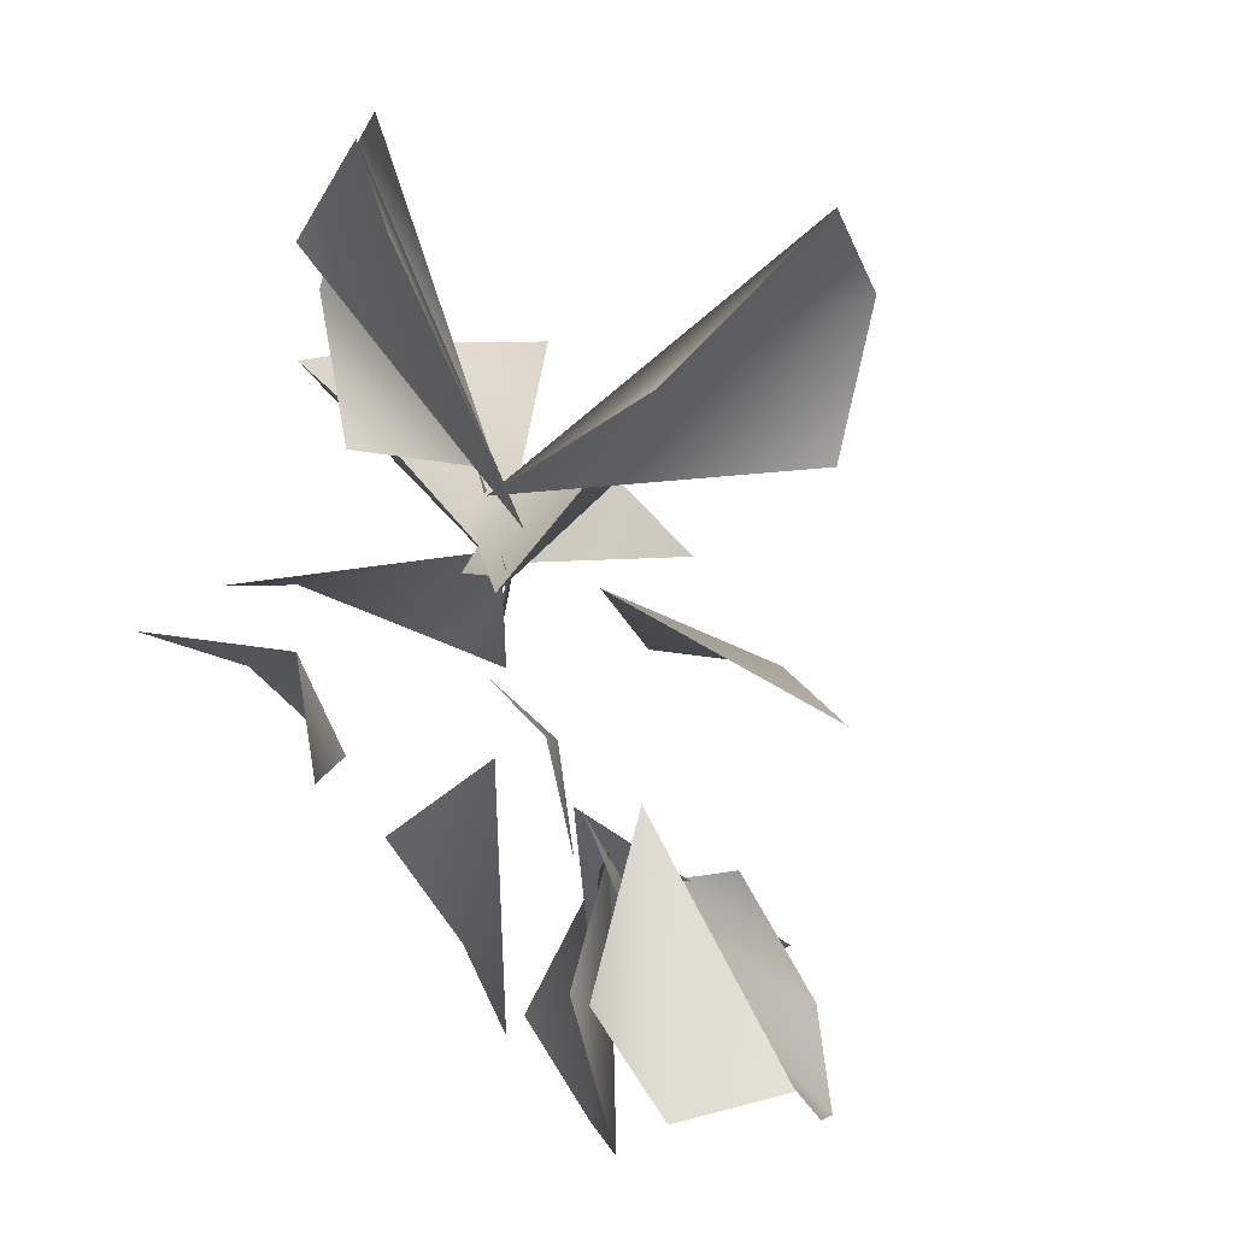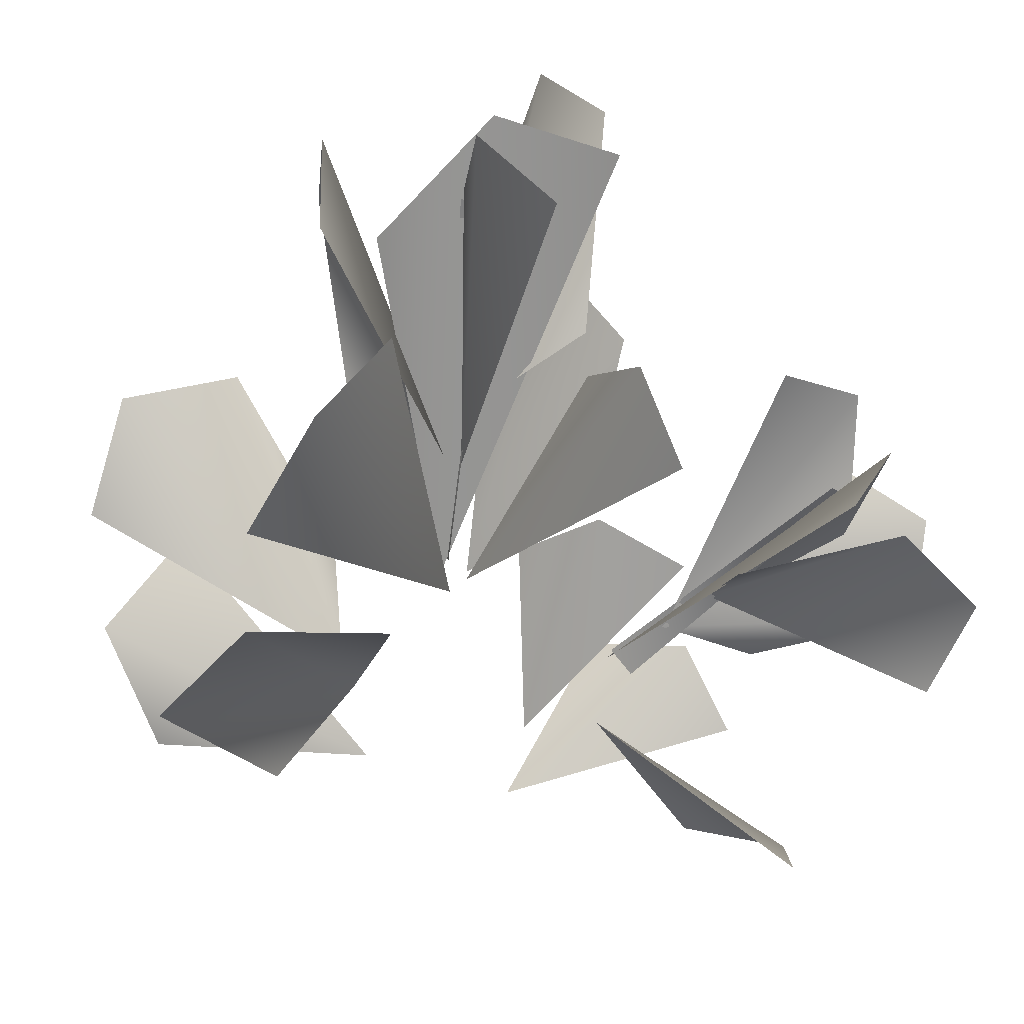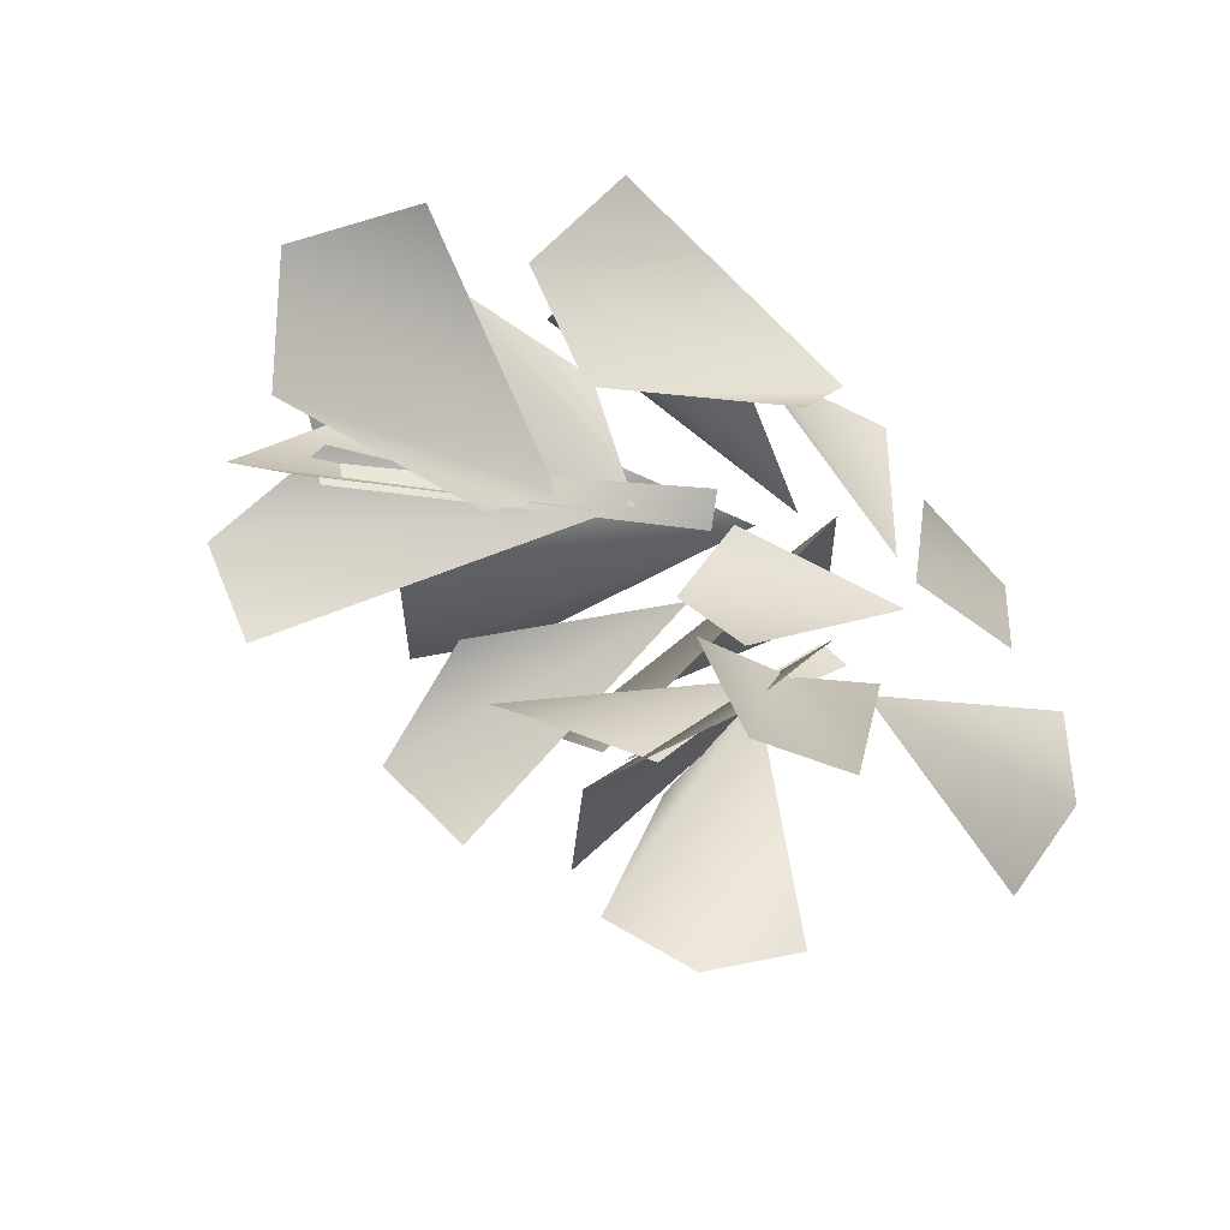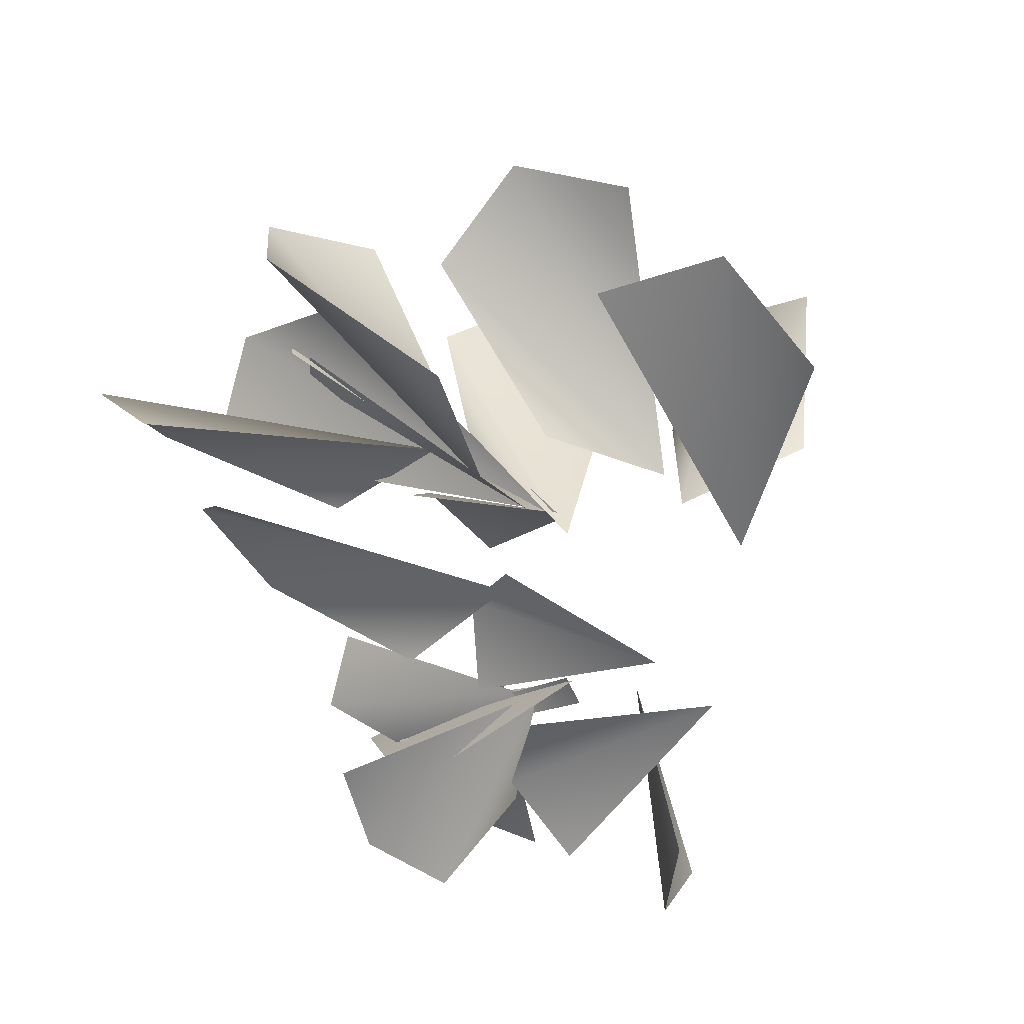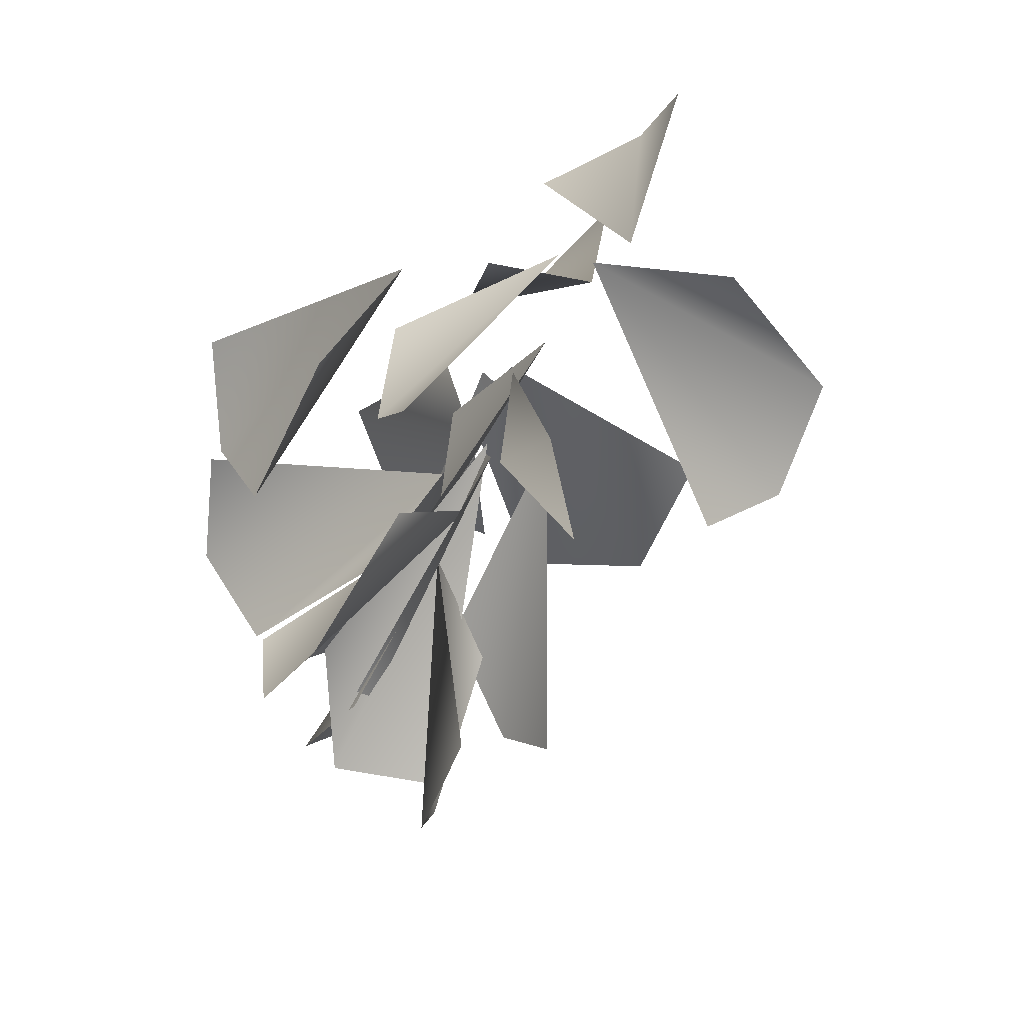
<metadata>
{"format":"obj","ext":"obj","renderer":"f3d","projection":"perspective","resolution":1024,"background":"white","views":[{"elev":-74.9,"azim":36.9,"up":"+Y"},{"elev":23.2,"azim":119.8,"up":"+Y"},{"elev":-38.5,"azim":-103.7,"up":"+Z"},{"elev":47.8,"azim":-44.7,"up":"+Z"},{"elev":-37.0,"azim":-18.6,"up":"+Z"}]}
</metadata>
<code>
g NewMesh_tris_92
v 0.1054 -0.06063 0.2506
v -1.231 3.95 -3.975
v 0.4788 3.712 -4.11
v -1.954 2.059 -2.96
v 0.8132 2.313 -2.374
v -0.3211 1.259 -1.329
v 0.334 3.333 -4.871
v -0.2174 2.164 -5.878
v -0.05552 0.6228 -5.237
v -1.588 4.637 -3.227
v -0.1336 0.9511 -0.8142
v -0.6544 5.118 -2.389
v -1.192 2.929 -3.352
v 0.1025 -0.2509 -0.1967
v 0.1296 0.1094 0.1594
v -0.8768 3.313 -3.168
v -1.243 3.08 -3.245
v -1.395 -0.1778 -1.646
v -0.03985 0.6599 -0.67
v -2.464 0.5987 -4.046
v -2.875 2.184 -4.011
v -2.833 2.834 -2.465
v -1.231 3.95 -3.975
v 0.1054 -0.06063 0.2506
v 0.4788 3.712 -4.11
v -1.954 2.059 -2.96
v 0.8132 2.313 -2.374
v 0.334 3.333 -4.871
v -0.3211 1.259 -1.329
v -0.2174 2.164 -5.878
v -0.05552 0.6228 -5.237
v -1.588 4.637 -3.227
v -0.6544 5.118 -2.389
v -0.1336 0.9511 -0.8142
v -1.192 2.929 -3.352
v 0.1025 -0.2509 -0.1967
v -0.8768 3.313 -3.168
v 0.1296 0.1094 0.1594
v -1.243 3.08 -3.245
v -1.395 -0.1778 -1.646
v -2.464 0.5987 -4.046
v -0.03985 0.6599 -0.67
v -2.875 2.184 -4.011
v -2.833 2.834 -2.465
v 1.006 1.26 2.867
v 0.4971 8.896 2.136
v -1.054 8.083 0.7607
v 0.9078 6.745 4.055
v -0.5459 5.244 1.06
v 0.6617 3.935 2.672
v -1.821 8.506 1.441
v -2.926 8.67 3.228
v -3.328 6.758 4.142
v 1.803 8.955 1.68
v 0.8036 3.143 2.59
v 2.093 8.208 0.1484
v 0.458 7.483 2.744
v 0.5101 1.501 3.163
v 0.9999 1.471 2.733
v 0.59 7.501 2.076
v 0.6733 7.536 2.636
v 0.4148 3.49 4.959
v 0.7 2.734 2.696
v -0.4575 6.719 6.066
v 0.7537 8.176 5.144
v 2.437 7.325 4.097
v 0.4971 8.896 2.136
v 1.006 1.26 2.867
v -1.054 8.083 0.7607
v 0.9078 6.745 4.055
v -0.5459 5.244 1.06
v -1.821 8.506 1.441
v 0.6617 3.935 2.672
v -2.926 8.67 3.228
v -3.328 6.758 4.142
v 1.803 8.955 1.68
v 2.093 8.208 0.1484
v 0.8036 3.143 2.59
v 0.458 7.483 2.744
v 0.5101 1.501 3.163
v 0.59 7.501 2.076
v 0.9999 1.471 2.733
v 0.6733 7.536 2.636
v 0.4148 3.49 4.959
v -0.4575 6.719 6.066
v 0.7 2.734 2.696
v 0.7537 8.176 5.144
v 2.437 7.325 4.097
v 1.767 1.634 1.932
v 2.43 6.067 -1.435
v 2.818 4.784 -2.351
v 1.198 5.242 0.085
v 2.43 6.067 -1.435
v 1.767 1.634 1.932
v 2.818 4.784 -2.351
v 1.198 5.242 0.085
v 0.9434 -0.8148 -0.01865
v -0.703 -3.189 -2.698
v 0.6242 -2.684 -3.447
v -0.525 -3.245 -0.9491
v -0.703 -3.189 -2.698
v 0.9434 -0.8148 -0.01865
v 0.6242 -2.684 -3.447
v -0.525 -3.245 -0.9491
v 0.3534 -2.954 2.001
v -1.934 -0.6148 -0.1958
v -1.871 -1.961 -1.068
v -1.772 -0.9074 1.531
v -1.934 -0.6148 -0.1958
v 0.3534 -2.954 2.001
v -1.871 -1.961 -1.068
v -1.772 -0.9074 1.531
v 0.6598 -1.433 1.495
v -0.01239 2.317 0.4887
v -0.6581 1.505 -0.7366
v -0.05533 1.423 2.003
v -0.01239 2.317 0.4887
v 0.6598 -1.433 1.495
v -0.6581 1.505 -0.7366
v -0.05533 1.423 2.003
v 2.054 -1.9 3.727
v 3.044 -0.2241 8.322
v 1.53 0.9938 7.723
v 2.957 -2.243 7.385
v 3.044 -0.2241 8.322
v 2.054 -1.9 3.727
v 1.53 0.9938 7.723
v 2.957 -2.243 7.385
v 0.4372 0.9887 5.345
v 1.962 -0.2532 4.233
v 0.9062 3.882 6.887
v 2.478 3.789 8.089
v 3.155 1.895 8.355
v 0.4372 0.9887 5.345
v 0.9062 3.882 6.887
v 1.962 -0.2532 4.233
v 2.478 3.789 8.089
v 3.155 1.895 8.355
v -2.574 1.075 2.166
v -1.429 0.0722 3.836
v -2.878 4.32 1.573
v -3.405 5.287 3.221
v -3.979 4.042 4.715
v -2.574 1.075 2.166
v -2.878 4.32 1.573
v -1.429 0.0722 3.836
v -3.405 5.287 3.221
v -3.979 4.042 4.715
v 0.7819 3.182 3.626
v 0.8187 0.8256 2.821
v 2.892 5.956 2.537
v 4.998 5.377 2.552
v 5.356 3.433 3.597
v 0.7819 3.182 3.626
v 2.892 5.956 2.537
v 0.8187 0.8256 2.821
v 4.998 5.377 2.552
v 5.356 3.433 3.597
v 4.202 -1.361 4.044
v 1.77 -0.8339 4.134
v 7.007 0.9743 4.143
v 6.717 2.592 2.704
v 5.036 2.198 1.283
v 4.202 -1.361 4.044
v 7.007 0.9743 4.143
v 1.77 -0.8339 4.134
v 6.717 2.592 2.704
v 5.036 2.198 1.283
f 1 3 2
f 1 2 4
f 8 9 6
f 8 6 7
f 7 6 5
f 10 12 11
f 10 11 13
f 16 15 14
f 16 14 17
f 21 22 19
f 21 19 20
f 20 19 18
f 23 25 24
f 23 24 26
f 28 27 29
f 28 29 30
f 30 29 31
f 34 33 32
f 34 32 35
f 36 38 37
f 36 37 39
f 41 40 42
f 41 42 43
f 43 42 44
f 45 47 46
f 45 46 48
f 52 53 50
f 52 50 51
f 51 50 49
f 54 56 55
f 54 55 57
f 60 59 58
f 60 58 61
f 65 66 63
f 65 63 64
f 64 63 62
f 67 69 68
f 67 68 70
f 72 71 73
f 72 73 74
f 74 73 75
f 78 77 76
f 78 76 79
f 80 82 81
f 80 81 83
f 85 84 86
f 85 86 87
f 87 86 88
f 89 91 90
f 89 90 92
f 93 95 94
f 93 94 96
f 97 99 98
f 97 98 100
f 101 103 102
f 101 102 104
f 105 107 106
f 105 106 108
f 109 111 110
f 109 110 112
f 113 115 114
f 113 114 116
f 117 119 118
f 117 118 120
f 121 123 122
f 121 122 124
f 125 127 126
f 125 126 128
f 132 133 130
f 132 130 131
f 131 130 129
f 135 134 136
f 135 136 137
f 137 136 138
f 142 143 140
f 142 140 141
f 141 140 139
f 145 144 146
f 145 146 147
f 147 146 148
f 152 153 150
f 152 150 151
f 151 150 149
f 155 154 156
f 155 156 157
f 157 156 158
f 162 163 160
f 162 160 161
f 161 160 159
f 165 164 166
f 165 166 167
f 167 166 168

</code>
